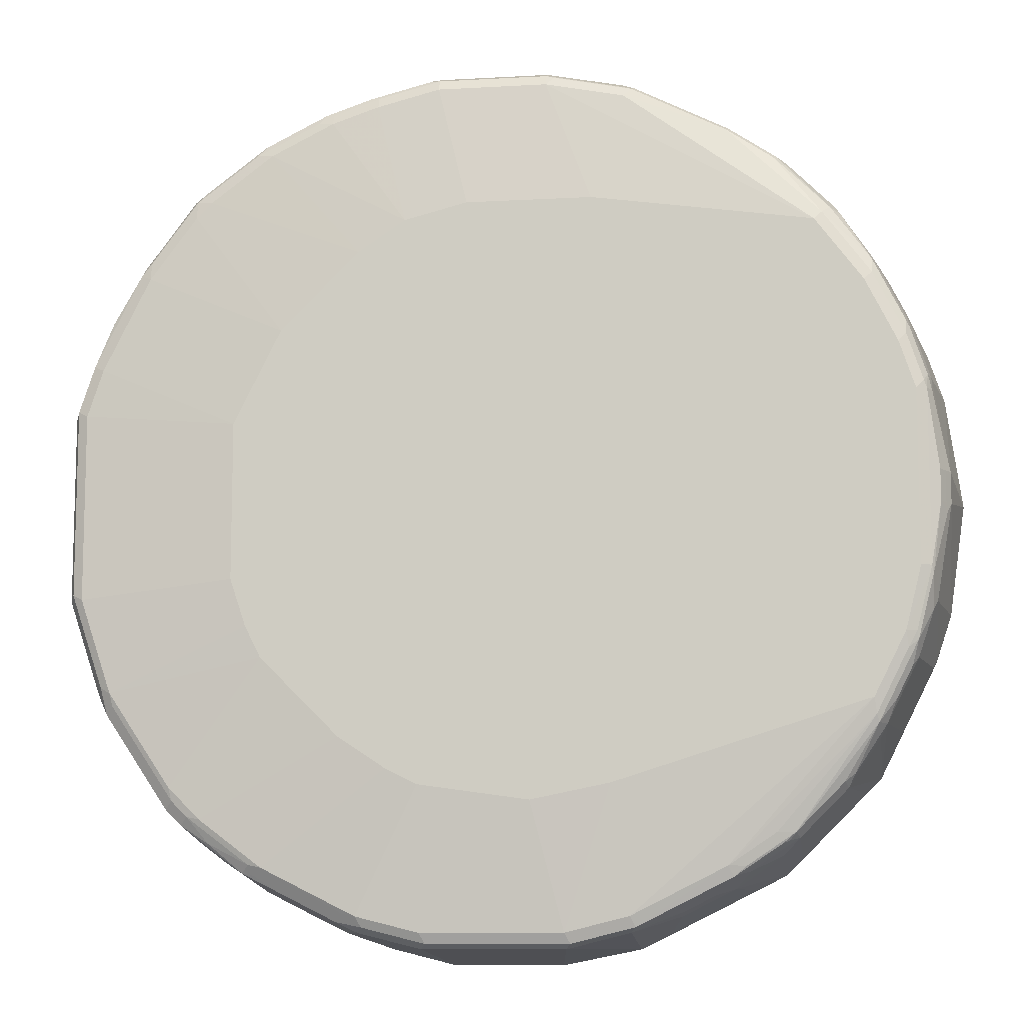
<metadata>
{"format":"obj","ext":"obj","renderer":"f3d","projection":"perspective","resolution":1024,"background":"white","views":[{"elev":-10.0,"azim":-171.8,"up":"+Z"}]}
</metadata>
<code>
v 0.07273 0.6733 -0.5277
v 0.09091 0.8006 -0.5094
v 0.1637 0.8006 -0.4912
v 0.1456 0.6733 -0.5094
v 0.1576 0.6672 -0.5034
v 0.1456 0.6611 -0.5034
v 0.07273 0.6611 -0.5216
v -0.05454 0.6733 -0.5277
v 0.08481 0.8127 -0.5034
v -0.07273 0.8006 -0.5094
v 0.1576 0.8127 -0.4852
v 0.188 0.8067 -0.4791
v 0.2001 0.6733 -0.4912
v 0.1546 0.6596 -0.5003
v 0.2122 0.6672 -0.4852
v 0.08182 0.6596 -0.5185
v 0.09235 0.5995 -0.4779
v 0.07273 0.5995 -0.4816
v -0.05454 0.6611 -0.5216
v -0.06364 0.6641 -0.523
v -0.1546 0.6641 -0.5048
v -0.1456 0.6733 -0.5094
v 0.09091 0.8188 -0.4912
v -0.07882 0.8127 -0.5034
v -0.1456 0.8006 -0.4912
v 0.1637 0.8188 -0.473
v 0.1789 0.8158 -0.47
v 0.282 0.8097 -0.4276
v 0.2607 0.8067 -0.4428
v 0.2244 0.6793 -0.4791
v 0.2092 0.6596 -0.4821
v 0.1651 0.5995 -0.4597
v 0.2729 0.6733 -0.4548
v 0.285 0.6672 -0.4488
v 0.282 0.6596 -0.4458
v -0.07273 0.5995 -0.4816
v -0.09194 0.5995 -0.4798
v -0.1649 0.5995 -0.4611
v -0.2001 0.6551 -0.4798
v -0.2638 0.6641 -0.4503
v -0.1576 0.6733 -0.5034
v -0.1819 0.6914 -0.4912
v 0.09091 0.837 -0.3275
v -0.07273 0.8188 -0.4912
v -0.03636 0.837 -0.3457
v -0.1515 0.8127 -0.4852
v -0.1456 0.8188 -0.473
v -0.2001 0.7642 -0.473
v -0.2024 0.7824 -0.4685
v 0.2729 0.8188 -0.4185
v 0.2153 0.8158 -0.4519
v 0.288 0.8158 -0.4154
v 0.2971 0.8067 -0.4245
v 0.2971 0.6793 -0.4428
v 0.2092 0.605 -0.4458
v 0.2044 0.5995 -0.4442
v 0.3396 0.6672 -0.4124
v 0.2549 0.5995 -0.4187
v 0.2456 0.605 -0.4276
v 0.3366 0.6596 -0.4094
v 0.3002 0.5995 -0.3911
v -0.2377 0.5995 -0.4248
v -0.2741 0.5995 -0.4066
v -0.3002 0.6641 -0.4321
v -0.194 0.6914 -0.4852
v 0.1273 0.837 -0.3093
v -0.1273 0.837 -0.3275
v -0.2387 0.7824 -0.4503
v -0.2607 0.8127 -0.4306
v -0.2546 0.8188 -0.4185
v -0.4185 0.837 -0.2365
v -0.2244 0.7642 -0.4609
v 0.1819 0.837 -0.2729
v 0.3457 0.8188 -0.3638
v 0.3608 0.8158 -0.3608
v 0.3366 0.8097 -0.3911
v 0.3699 0.8067 -0.3699
v 0.3518 0.7885 -0.3881
v 0.3518 0.6793 -0.4063
v 0.2408 0.5995 -0.4259
v 0.3578 0.6672 -0.3942
v 0.4094 0.6596 -0.3366
v 0.3095 0.5995 -0.3822
v -0.297 0.5995 -0.3884
v -0.2978 0.5995 -0.3877
v -0.3093 0.6596 -0.4208
v -0.3154 0.6733 -0.4245
v -0.2789 0.6914 -0.4428
v -0.2607 0.7642 -0.4428
v -0.2789 0.8006 -0.4245
v -0.2684 0.8097 -0.4276
v -0.3154 0.8127 -0.3942
v -0.2752 0.8142 -0.4185
v -0.3093 0.8188 -0.382
v -0.4208 0.8324 -0.2546
v -0.4548 0.837 -0.1637
v 0.2729 0.837 -0.1819
v 0.382 0.8188 -0.3275
v 0.379 0.8158 -0.3427
v 0.3881 0.8067 -0.3518
v 0.4063 0.6793 -0.3518
v 0.3942 0.6672 -0.3578
v 0.4124 0.6672 -0.3396
v 0.4094 0.5995 -0.282
v 0.4004 0.5995 -0.2913
v -0.3161 0.5995 -0.3695
v -0.4185 0.6596 -0.3116
v -0.4245 0.6733 -0.3154
v -0.3336 0.6914 -0.4063
v -0.3154 0.7824 -0.4063
v -0.3336 0.8006 -0.3881
v -0.2957 0.8097 -0.4094
v -0.3229 0.8097 -0.3911
v -0.3297 0.8142 -0.382
v -0.423 0.8279 -0.2638
v -0.4571 0.8324 -0.1819
v -0.4669 0.8309 -0.1637
v -0.4852 0.8309 -0.09091
v -0.473 0.837 -0.09091
v 0.2911 0.837 -0.1456
v 0.4548 0.8188 -0.2183
v 0.4185 0.8188 -0.2729
v 0.4519 0.8158 -0.2335
v 0.4609 0.8067 -0.2426
v 0.4428 0.7703 -0.2789
v 0.4428 0.6793 -0.2971
v 0.4488 0.6672 -0.285
v 0.4137 0.5995 -0.274
v -0.3343 0.5995 -0.3513
v -0.3888 0.5995 -0.2967
v -0.4276 0.6641 -0.3047
v -0.4367 0.6733 -0.2911
v -0.4321 0.6824 -0.3002
v -0.4253 0.6914 -0.3093
v -0.3881 0.8006 -0.3336
v -0.4063 0.6914 -0.3336
v -0.3843 0.8142 -0.3275
v -0.4321 0.8097 -0.2638
v -0.4435 0.8188 -0.2365
v -0.4617 0.8188 -0.2001
v -0.4685 0.8279 -0.1728
v -0.3958 0.8097 -0.3184
v -0.4867 0.8279 -0.1
v -0.4973 0.8249 -0.01818
v -0.4852 0.8309 0.1091
v -0.473 0.837 0.1091
v 0.3093 0.837 -0.09091
v 0.473 0.8188 -0.1637
v 0.4852 0.8127 -0.1576
v 0.4669 0.8127 -0.2122
v 0.4639 0.8097 -0.2274
v 0.4791 0.8067 -0.188
v 0.473 0.8006 -0.2183
v 0.4973 0.6793 -0.188
v 0.4548 0.6733 -0.2729
v 0.4852 0.6672 -0.2122
v 0.4233 0.5995 -0.2561
v -0.4252 0.5995 -0.2421
v -0.4306 0.6611 -0.2971
v -0.4852 0.6611 -0.188
v -0.4852 0.6733 -0.194
v -0.4503 0.7005 -0.2638
v -0.4245 0.8006 -0.2789
v -0.4685 0.8097 -0.191
v -0.4867 0.8097 -0.1365
v -0.4798 0.8188 -0.1456
v -0.5048 0.8097 -0.02727
v -0.5034 0.8127 -0.01818
v -0.4973 0.8249 0.01818
v -0.4867 0.8211 0.1273
v -0.4821 0.8324 0.1182
v -0.5034 0.8127 0.01818
v -0.4912 0.8188 0.1091
v -0.4548 0.837 0.1637
v 0.3093 0.837 0.09091
v 0.4912 0.8188 -0.1091
v 0.5034 0.8127 -0.1031
v 0.4912 0.8006 -0.1637
v 0.5094 0.6733 -0.1637
v 0.5034 0.6672 -0.1758
v 0.4415 0.5995 -0.2197
v -0.4309 0.5995 -0.2309
v -0.4735 0.5995 -0.1273
v -0.5034 0.6611 -0.1334
v -0.4912 0.6733 -0.1819
v -0.4372 0.5995 -0.2183
v -0.4852 0.6914 -0.194
v -0.4867 0.7005 -0.191
v -0.4912 0.6914 -0.1819
v -0.4912 0.8006 -0.1273
v -0.5094 0.8006 -0.01818
v -0.4821 0.8234 0.1365
v -0.4912 0.8006 0.1273
v -0.4685 0.8211 0.1819
v -0.4639 0.8324 0.1728
v -0.5094 0.8006 0.01818
v -0.4185 0.837 0.2365
v 0.473 0.8188 0.1637
v 0.4912 0.8188 0.1091
v 0.2729 0.837 0.1637
v 0.5034 0.8127 0.1152
v 0.5094 0.8006 -0.1091
v 0.5277 0.6733 -0.09091
v 0.5034 0.6611 -0.1637
v 0.5003 0.6596 -0.1728
v 0.4597 0.5995 -0.1833
v -0.4735 0.5995 0.1091
v -0.5216 0.6611 -0.005992
v -0.5277 0.6733 0
v -0.5094 0.6733 -0.1273
v -0.4639 0.8234 0.191
v -0.5094 0.6733 0.1273
v -0.473 0.8006 0.1819
v -0.4669 0.8067 0.194
v -0.4276 0.8234 0.2638
v -0.4276 0.8324 0.2456
v -0.3638 0.837 0.3093
v 0.4852 0.8127 0.1697
v 0.4185 0.8188 0.2729
v 0.2546 0.837 0.2001
v 0.5094 0.8006 0.1091
v 0.4912 0.8006 0.1637
v 0.5277 0.6914 -0.03636
v 0.5216 0.6611 -0.09091
v 0.5277 0.6733 0.09091
v 0.4917 0.5995 -0.05506
v 0.5185 0.6596 -0.1
v 0.4779 0.5995 -0.1287
v -0.4694 0.5995 0.1238
v -0.4488 0.8067 0.2305
v -0.4912 0.6733 0.1819
v -0.4852 0.6793 0.194
v -0.4669 0.6975 0.2305
v -0.4306 0.8067 0.2668
v -0.3942 0.8067 0.3214
v -0.382 0.8188 0.3275
v -0.3729 0.8324 0.3184
v -0.1456 0.8188 0.473
v -0.05454 0.8188 0.4912
v -0.1091 0.837 0.3457
v 0.4306 0.8127 0.2789
v 0.4639 0.8097 0.2228
v 0.4685 0.8006 0.2206
v 0.3638 0.8188 0.3457
v 0.4185 0.8142 0.2934
v 0.1819 0.837 0.2729
v 0.5277 0.6914 0.01818
v 0.4912 0.6733 0.2001
v 0.473 0.7824 0.2183
v 0.4816 0.5995 -0.1091
v 0.5048 0.6641 0.1546
v 0.523 0.6641 0.1
v 0.4917 0.5995 0.07221
v 0.4867 0.6641 0.2092
v -0.4512 0.5995 0.1783
v -0.4791 0.6672 0.2062
v -0.4609 0.6854 0.2426
v -0.4488 0.6975 0.2668
v -0.4428 0.6854 0.2789
v -0.3881 0.7945 0.3336
v -0.3578 0.8067 0.3578
v -0.3214 0.8067 0.3942
v -0.3184 0.8142 0.3911
v -0.2638 0.8142 0.4276
v -0.1546 0.8142 0.4821
v -0.06364 0.8142 0.5003
v -0.05454 0.8127 0.5034
v 0.07273 0.8188 0.4912
v 0.03636 0.837 0.3457
v 0.4276 0.8097 0.2866
v 0.4245 0.8006 0.2971
v 0.4609 0.7824 0.2426
v 0.3457 0.8188 0.3638
v 0.3638 0.8142 0.3661
v 0.376 0.8127 0.3518
v 0.1637 0.837 0.2911
v 0.4852 0.6733 0.2122
v 0.4795 0.5995 0.1465
v 0.4798 0.5995 0.145
v 0.4503 0.6641 0.282
v 0.4685 0.6096 0.191
v -0.4149 0.5995 0.2511
v -0.4428 0.6672 0.2789
v -0.4063 0.6854 0.3336
v -0.3336 0.7945 0.3881
v -0.3032 0.6793 0.4306
v -0.2668 0.8067 0.4306
v -0.1576 0.8067 0.4852
v -0.1456 0.8127 0.4852
v -0.07273 0.8029 0.5048
v -0.05454 0.8006 0.5094
v 0.07273 0.8127 0.5034
v 0.1456 0.8188 0.473
v 0.1091 0.837 0.3275
v 0.3729 0.8097 0.3593
v 0.3699 0.8006 0.3699
v 0.4428 0.6733 0.2971
v 0.3881 0.7824 0.3518
v 0.4063 0.6733 0.3518
v 0.2729 0.8188 0.4185
v 0.3547 0.8097 0.3775
v 0.2911 0.8142 0.4208
v 0.4634 0.5995 0.1819
v 0.4139 0.6641 0.3366
v 0.4321 0.6096 0.2638
v 0.4367 0.5995 0.2364
v 0.4548 0.5995 0.1999
v -0.3967 0.5995 0.2875
v -0.4063 0.6672 0.3336
v -0.3518 0.6854 0.3881
v -0.3154 0.6672 0.4245
v -0.2911 0.6733 0.4367
v -0.2789 0.6854 0.4428
v -0.2668 0.6975 0.4488
v -0.2305 0.6975 0.4669
v -0.194 0.6793 0.4852
v -0.1456 0.8006 0.4912
v -0.07273 0.7824 0.5094
v -0.05454 0.6733 0.5277
v 0.07273 0.8006 0.5094
v 0.08182 0.8097 0.5048
v 0.1456 0.8127 0.4852
v 0.2001 0.8188 0.4548
v 0.282 0.8097 0.4321
v 0.2971 0.8006 0.4245
v 0.3518 0.6733 0.4063
v 0.4026 0.6596 0.3457
v 0.2183 0.8142 0.4571
v 0.3696 0.5995 0.3342
v 0.4185 0.5995 0.2727
v -0.371 0.5995 0.3163
v -0.3528 0.5995 0.3346
v -0.3346 0.5995 0.3528
v -0.3163 0.5995 0.371
v -0.3057 0.5995 0.3784
v -0.2511 0.5995 0.4149
v -0.24 0.5995 0.4219
v -0.2161 0.5995 0.4345
v -0.2789 0.6672 0.4428
v -0.2426 0.6854 0.4609
v -0.2062 0.6672 0.4791
v -0.1819 0.6733 0.4912
v -0.1273 0.6733 0.5094
v 0.05454 0.6733 0.5277
v -0.1251 0.5995 0.4709
v -0.04845 0.6611 0.5216
v 0.1456 0.6733 0.5094
v 0.1637 0.7824 0.4912
v 0.1456 0.8006 0.4912
v 0.1546 0.8097 0.4867
v 0.2092 0.8097 0.4685
v 0.2001 0.8127 0.4669
v 0.282 0.6824 0.4503
v 0.2971 0.6733 0.4428
v 0.3411 0.6641 0.4094
v 0.3479 0.6596 0.4003
v 0.3514 0.5995 0.3524
v -0.1797 0.5995 0.4527
v 0.06064 0.6611 0.5216
v 0.1515 0.6611 0.5034
v -0.1091 0.5995 0.4735
v -0.03729 0.5995 0.4816
v 0.2001 0.6733 0.4912
v 0.2062 0.6611 0.4852
v 0.1728 0.7915 0.4867
v 0.2092 0.6824 0.4867
v 0.2122 0.6733 0.4852
v 0.2866 0.6641 0.4458
v 0.275 0.5995 0.4141
v 0.07169 0.5995 0.4816
v 0.07882 0.6065 0.4852
v 0.1273 0.5995 0.4735
v 0.1461 0.5995 0.4694
v 0.2007 0.5995 0.4511
v 0.2022 0.5995 0.4505
v 0.2789 0.6611 0.4488
f 218 243 222
f 218 242 243
f 218 219 241
f 219 244 274
f 219 274 245
f 218 241 242
f 219 245 241
f 219 220 244
f 222 249 248
f 221 225 247
f 221 222 225
f 222 248 225
f 222 243 249
f 224 226 250
f 225 252 253
f 225 251 252
f 217 239 240
f 224 250 228
f 224 228 227
f 220 246 244
f 217 238 239
f 207 212 209
f 215 237 216
f 203 226 224
f 204 224 227
f 225 248 254
f 203 253 226
f 204 227 205
f 205 227 228
f 205 228 206
f 207 209 208
f 207 229 212
f 217 237 238
f 211 214 230
f 212 229 231
f 213 231 232
f 213 232 233
f 213 233 214
f 214 233 230
f 215 230 234
f 215 234 235
f 215 235 236
f 215 236 237
f 211 230 215
f 225 254 251
f 244 273 274
f 230 233 258
f 239 292 268
f 239 268 269
f 239 269 240
f 241 270 242
f 241 245 270
f 242 270 243
f 243 270 271
f 243 271 272
f 243 272 249
f 244 246 276
f 244 276 273
f 245 274 275
f 245 275 270
f 248 249 277
f 248 277 254
f 249 272 277
f 251 278 252
f 203 225 253
f 251 254 278
f 239 267 292
f 239 266 267
f 238 266 239
f 238 265 266
f 230 258 234
f 231 256 232
f 231 255 256
f 232 257 233
f 232 256 283
f 232 283 259
f 232 259 257
f 233 257 259
f 233 259 258
f 229 255 231
f 234 258 259
f 234 260 235
f 235 260 261
f 235 261 236
f 236 261 262
f 236 262 263
f 236 263 237
f 237 263 264
f 237 264 238
f 238 264 265
f 234 259 260
f 203 247 225
f 158 182 159
f 203 224 204
f 161 185 189
f 161 189 187
f 162 187 188
f 164 188 189
f 164 189 165
f 165 189 190
f 165 190 191
f 165 191 167
f 167 191 168
f 168 191 196
f 168 196 172
f 170 192 171
f 170 173 193
f 170 193 213
f 170 213 194
f 170 194 192
f 171 192 195
f 173 196 193
f 174 195 216
f 160 186 183
f 160 182 186
f 160 185 161
f 160 210 185
f 145 171 146
f 252 278 279
f 145 169 172
f 145 172 196
f 145 196 173
f 145 173 170
f 146 171 195
f 146 195 174
f 147 175 199
f 174 216 197
f 147 199 176
f 149 151 150
f 152 177 178
f 153 178 179
f 154 179 180
f 156 180 181
f 156 181 157
f 159 182 160
f 160 183 184
f 160 184 210
f 148 176 177
f 203 223 247
f 175 198 199
f 176 199 201
f 193 212 231
f 193 231 213
f 194 214 211
f 194 213 214
f 195 211 215
f 195 215 216
f 196 209 212
f 197 216 237
f 197 237 217
f 198 218 201
f 198 201 199
f 198 200 219
f 198 219 218
f 200 220 219
f 201 218 222
f 201 222 221
f 202 221 247
f 202 247 223
f 202 223 203
f 193 196 212
f 192 211 195
f 192 194 211
f 191 209 196
f 176 201 177
f 177 201 221
f 177 221 202
f 177 202 178
f 178 202 179
f 179 202 203
f 179 203 180
f 180 203 204
f 180 204 205
f 175 200 198
f 180 205 206
f 183 207 208
f 183 208 184
f 184 208 209
f 184 209 210
f 185 210 189
f 187 189 188
f 189 210 190
f 190 210 191
f 191 210 209
f 180 206 181
f 252 279 253
f 346 370 359
f 254 280 305
f 317 342 343
f 319 343 345
f 319 345 346
f 319 346 359
f 319 359 344
f 320 344 347
f 320 347 348
f 320 348 349
f 320 349 350
f 320 350 321
f 322 350 351
f 322 351 352
f 322 352 323
f 323 352 328
f 324 351 366
f 324 366 353
f 324 353 354
f 324 354 325
f 325 354 326
f 317 319 318
f 317 343 319
f 316 341 342
f 315 340 316
f 304 329 330
f 304 330 305
f 305 330 306
f 308 331 309
f 309 331 332
f 309 332 333
f 309 333 311
f 311 333 334
f 311 334 335
f 326 354 355
f 311 335 336
f 311 337 338
f 311 338 339
f 311 339 312
f 312 339 341
f 312 341 316
f 312 316 340
f 312 340 313
f 313 340 315
f 313 315 314
f 311 336 337
f 304 327 329
f 326 355 356
f 327 357 329
f 354 368 355
f 355 357 356
f 355 368 369
f 355 369 357
f 359 370 371
f 359 371 372
f 359 372 360
f 360 373 364
f 360 372 373
f 363 364 367
f 363 367 366
f 364 373 374
f 364 374 375
f 364 375 369
f 364 369 376
f 364 376 368
f 368 376 369
f 370 372 371
f 145 170 171
f 354 364 368
f 354 367 364
f 353 367 354
f 353 366 367
f 328 352 351
f 338 358 341
f 338 341 339
f 341 358 342
f 342 358 345
f 342 345 343
f 344 359 360
f 344 360 347
f 345 361 346
f 327 356 357
f 346 361 362
f 347 363 348
f 347 360 364
f 347 364 363
f 348 363 366
f 348 366 365
f 348 365 350
f 348 350 349
f 350 365 351
f 351 365 366
f 346 362 370
f 254 277 280
f 302 351 324
f 300 328 302
f 267 320 292
f 268 292 322
f 268 322 293
f 268 293 269
f 269 293 294
f 270 275 295
f 270 295 296
f 270 296 271
f 271 297 272
f 271 296 298
f 271 298 299
f 271 299 297
f 272 297 277
f 273 276 300
f 273 300 302
f 273 302 274
f 274 301 296
f 274 296 295
f 274 295 275
f 267 291 320
f 267 290 291
f 267 289 290
f 265 267 266
f 254 305 281
f 254 281 278
f 255 282 256
f 256 282 308
f 256 308 283
f 259 284 260
f 259 283 309
f 259 309 284
f 260 284 310
f 274 302 324
f 260 310 285
f 261 285 262
f 262 285 286
f 262 286 287
f 262 287 264
f 262 264 263
f 264 287 288
f 264 288 265
f 265 288 289
f 265 289 267
f 260 285 261
f 302 328 351
f 274 324 301
f 277 297 280
f 291 318 319
f 291 319 344
f 291 344 320
f 292 320 321
f 292 321 350
f 292 350 322
f 293 322 323
f 293 323 294
f 294 323 300
f 296 301 324
f 296 324 325
f 296 325 326
f 296 326 299
f 296 299 298
f 297 299 304
f 299 326 356
f 299 356 327
f 299 327 304
f 300 323 328
f 291 317 318
f 290 317 291
f 289 317 290
f 288 317 289
f 278 281 303
f 280 297 304
f 280 304 305
f 281 305 306
f 281 306 307
f 281 307 303
f 283 308 309
f 284 309 311
f 284 311 310
f 276 294 300
f 285 310 311
f 286 311 312
f 286 312 313
f 286 313 314
f 286 314 287
f 287 314 288
f 288 314 315
f 288 315 316
f 288 316 342
f 288 342 317
f 285 311 286
f 144 172 169
f 132 161 187
f 144 167 168
f 21 39 40
f 21 40 41
f 21 41 22
f 21 37 38
f 22 41 65
f 22 65 42
f 22 42 48
f 22 48 25
f 23 43 26
f 23 44 45
f 23 45 43
f 24 25 46
f 24 46 47
f 24 47 44
f 25 48 49
f 25 49 46
f 26 50 27
f 26 43 50
f 27 50 51
f 21 38 39
f 20 37 21
f 20 36 37
f 19 36 20
f 17 331 308
f 17 308 282
f 17 282 255
f 17 255 229
f 17 229 207
f 17 207 183
f 17 183 186
f 17 186 182
f 17 182 158
f 27 51 28
f 17 158 130
f 17 129 106
f 17 106 85
f 17 85 84
f 17 84 63
f 17 63 62
f 17 62 38
f 17 38 37
f 17 37 36
f 17 36 18
f 17 130 129
f 17 332 331
f 28 51 50
f 28 52 53
f 43 71 96
f 43 96 119
f 43 119 146
f 43 146 174
f 43 174 197
f 43 197 217
f 43 217 240
f 43 240 269
f 43 269 294
f 43 294 276
f 43 276 246
f 43 246 220
f 43 220 200
f 43 200 175
f 43 175 147
f 43 147 120
f 43 120 97
f 43 97 73
f 43 73 66
f 43 67 71
f 43 45 67
f 43 66 50
f 42 65 48
f 28 53 29
f 29 53 54
f 31 55 56
f 31 56 32
f 31 35 55
f 33 54 34
f 34 54 57
f 34 57 60
f 34 60 35
f 28 50 52
f 35 58 59
f 35 60 61
f 35 61 58
f 38 62 39
f 39 62 63
f 39 63 64
f 39 64 40
f 40 64 88
f 40 88 65
f 40 65 41
f 35 59 55
f 44 47 67
f 17 333 332
f 17 335 334
f 6 16 7
f 7 16 17
f 7 17 18
f 7 18 36
f 7 36 19
f 8 19 20
f 8 20 21
f 8 21 22
f 8 22 10
f 9 23 26
f 9 26 11
f 9 24 44
f 9 44 23
f 10 25 24
f 11 26 27
f 11 27 12
f 12 27 28
f 12 28 29
f 12 29 54
f 6 14 16
f 5 31 14
f 5 15 31
f 5 14 6
f 144 168 172
f 1 2 3
f 1 3 4
f 1 4 5
f 1 5 6
f 1 6 7
f 1 7 19
f 1 19 8
f 1 8 10
f 12 54 30
f 1 10 2
f 2 11 3
f 2 10 24
f 2 24 9
f 3 11 12
f 3 12 30
f 3 30 13
f 3 13 4
f 4 13 15
f 4 15 5
f 2 9 11
f 17 334 333
f 13 30 15
f 14 32 17
f 17 303 307
f 17 307 306
f 17 306 330
f 17 330 329
f 17 329 357
f 17 357 369
f 17 369 375
f 17 375 374
f 17 374 373
f 17 373 372
f 17 372 370
f 17 370 362
f 17 362 361
f 17 361 345
f 17 345 358
f 17 358 338
f 17 338 337
f 17 337 336
f 17 336 335
f 17 278 303
f 17 279 278
f 17 253 279
f 17 226 253
f 14 17 16
f 15 30 54
f 15 54 33
f 15 33 34
f 15 34 35
f 15 35 31
f 17 32 56
f 17 56 80
f 17 80 58
f 14 31 32
f 17 58 61
f 17 83 105
f 17 105 104
f 17 104 128
f 17 128 157
f 17 157 181
f 17 181 206
f 17 206 228
f 17 228 250
f 17 250 226
f 17 61 83
f 44 67 45
f 10 22 25
f 46 68 69
f 114 137 115
f 115 138 139
f 115 139 140
f 115 140 141
f 115 141 116
f 115 137 142
f 115 142 138
f 116 141 117
f 117 141 118
f 118 143 144
f 118 144 169
f 118 169 145
f 118 145 146
f 118 146 119
f 118 141 143
f 120 147 176
f 120 176 148
f 120 148 121
f 121 148 177
f 111 137 114
f 121 177 149
f 111 135 137
f 111 114 113
f 99 124 100
f 100 124 125
f 100 125 101
f 101 103 102
f 101 125 126
f 101 126 103
f 103 126 127
f 103 127 104
f 104 127 128
f 107 129 130
f 107 130 131
f 107 131 108
f 108 131 132
f 108 132 133
f 108 133 134
f 108 134 135
f 108 135 136
f 109 136 135
f 109 135 111
f 111 113 112
f 121 149 150
f 121 150 151
f 121 151 123
f 133 138 134
f 133 162 138
f 134 163 135
f 134 138 163
f 135 163 138
f 135 138 142
f 135 142 137
f 138 162 188
f 138 188 164
f 138 164 140
f 138 140 139
f 140 164 141
f 141 164 165
f 141 165 166
f 141 166 143
f 143 166 165
f 143 165 167
f 46 49 68
f 143 167 144
f 132 162 133
f 132 160 161
f 131 160 132
f 131 159 160
f 121 123 122
f 123 151 124
f 124 151 149
f 124 149 177
f 124 177 152
f 124 152 178
f 124 178 153
f 124 153 179
f 124 179 154
f 99 123 124
f 124 154 126
f 126 154 180
f 126 180 156
f 126 156 155
f 126 155 127
f 127 155 156
f 127 156 157
f 127 157 128
f 130 158 131
f 131 158 159
f 124 126 125
f 99 122 123
f 132 187 162
f 97 122 98
f 60 81 102
f 60 102 82
f 60 82 105
f 60 105 83
f 60 83 61
f 63 84 64
f 64 84 85
f 64 85 86
f 64 86 87
f 64 87 88
f 65 88 89
f 65 89 72
f 68 89 90
f 68 90 91
f 68 91 69
f 69 91 92
f 69 92 93
f 69 93 70
f 70 93 94
f 58 80 59
f 57 81 60
f 57 79 81
f 56 59 80
f 46 70 47
f 46 69 70
f 98 122 99
f 47 70 71
f 47 71 67
f 48 65 72
f 48 72 49
f 49 72 89
f 49 89 68
f 70 94 95
f 50 66 73
f 50 74 75
f 50 75 52
f 52 76 53
f 53 76 77
f 53 77 78
f 53 78 79
f 53 79 54
f 54 79 57
f 55 59 56
f 50 73 74
f 70 95 71
f 52 75 76
f 71 116 96
f 87 111 110
f 87 110 89
f 87 89 88
f 89 110 90
f 90 110 111
f 90 111 91
f 91 111 112
f 91 112 92
f 92 112 113
f 87 109 111
f 92 113 114
f 94 114 95
f 95 115 116
f 95 114 115
f 96 116 117
f 96 117 118
f 97 121 122
f 71 95 116
f 96 118 119
f 97 120 121
f 92 114 93
f 87 136 109
f 93 114 94
f 86 108 87
f 74 99 75
f 87 108 136
f 75 99 100
f 75 100 77
f 75 77 76
f 74 98 99
f 77 100 101
f 77 101 79
f 77 79 78
f 79 101 102
f 73 98 74
f 73 97 98
f 82 102 103
f 82 103 104
f 82 104 105
f 85 106 86
f 86 106 129
f 86 129 107
f 86 107 108
f 79 102 81

</code>
